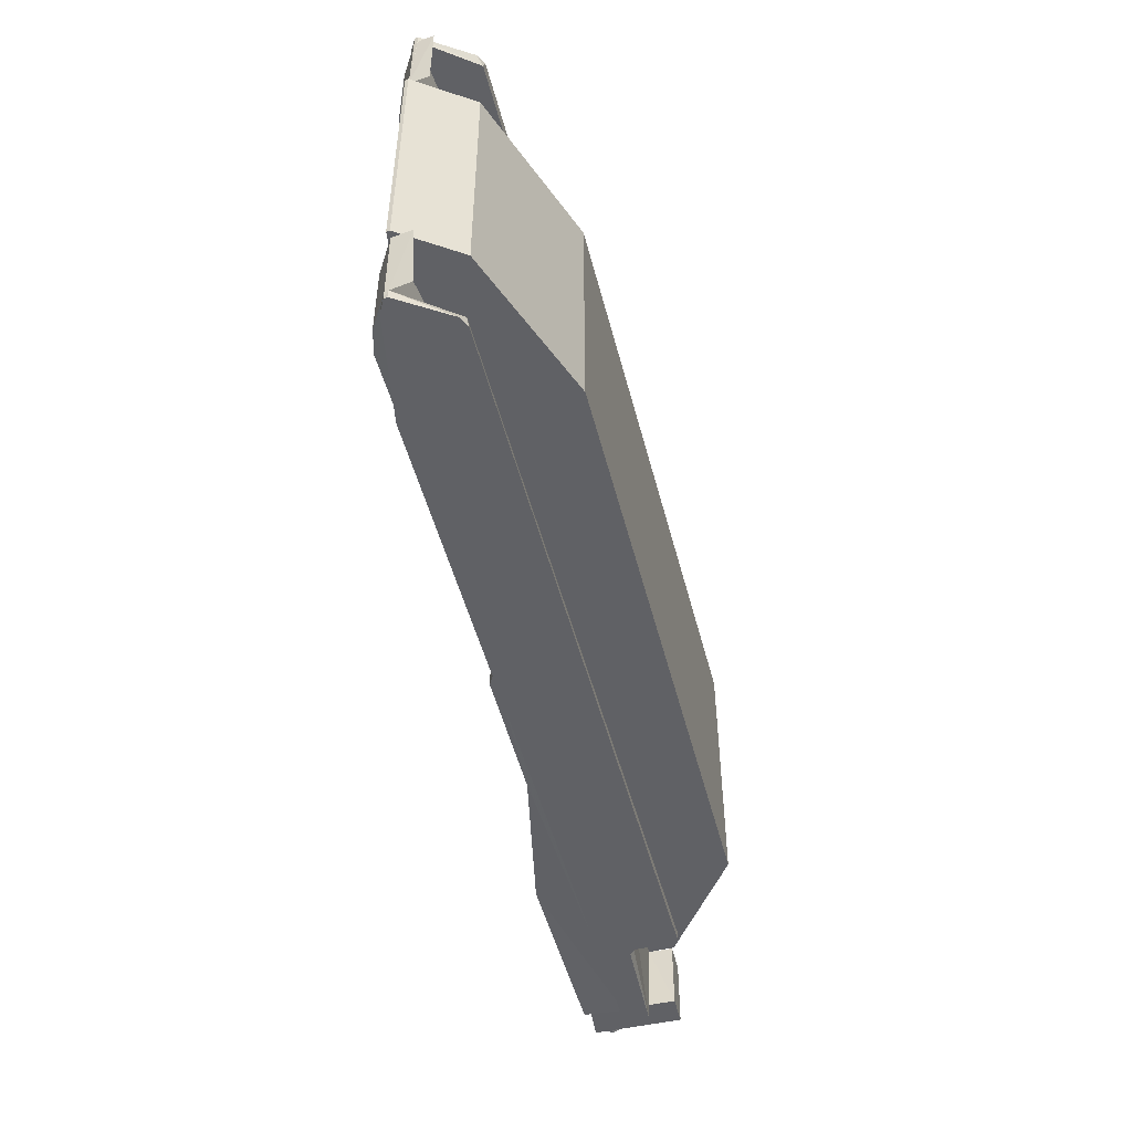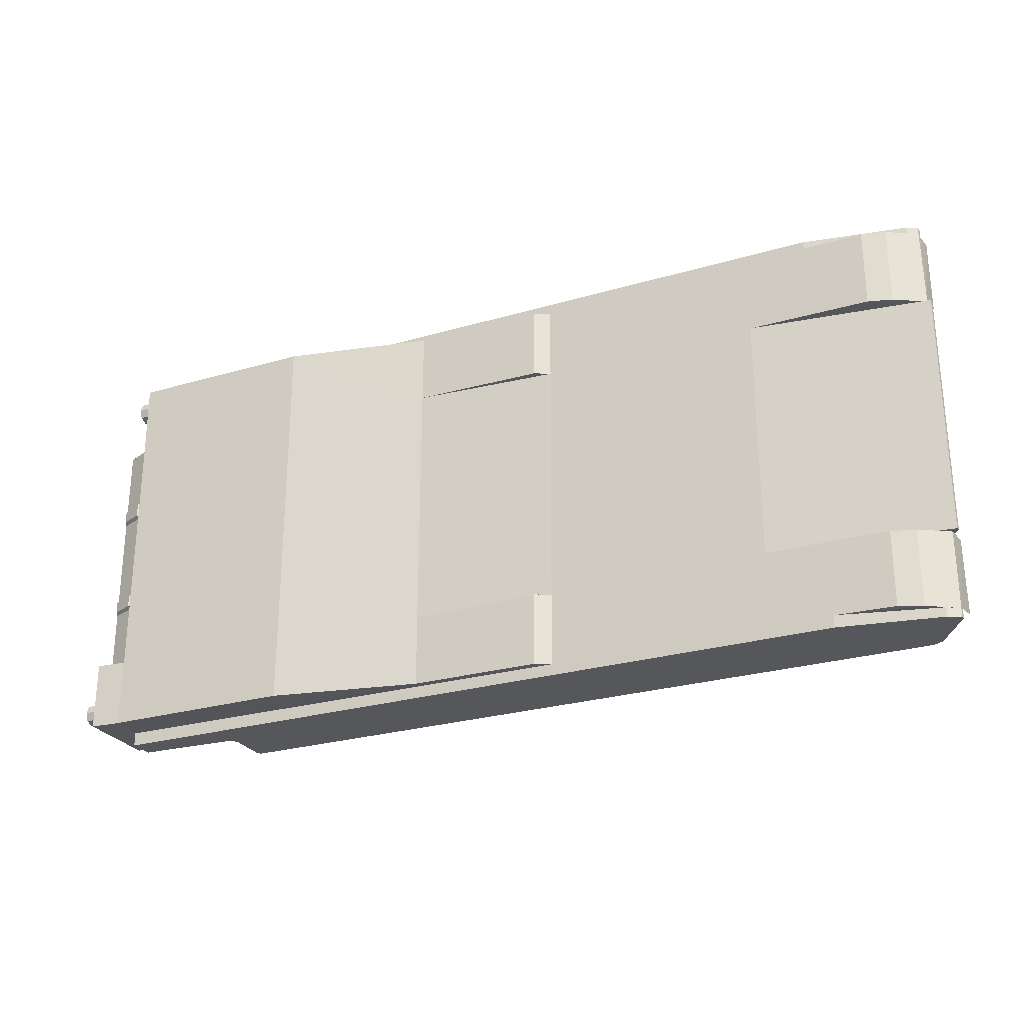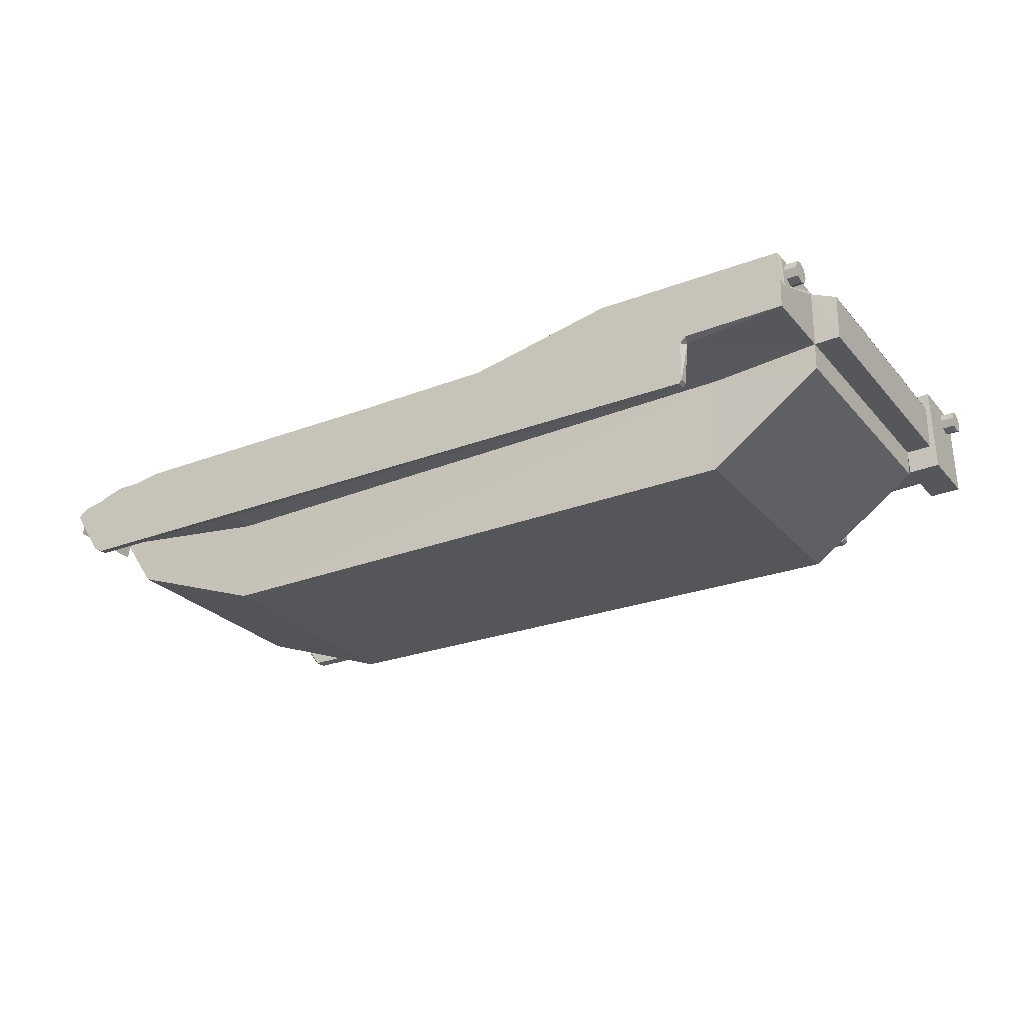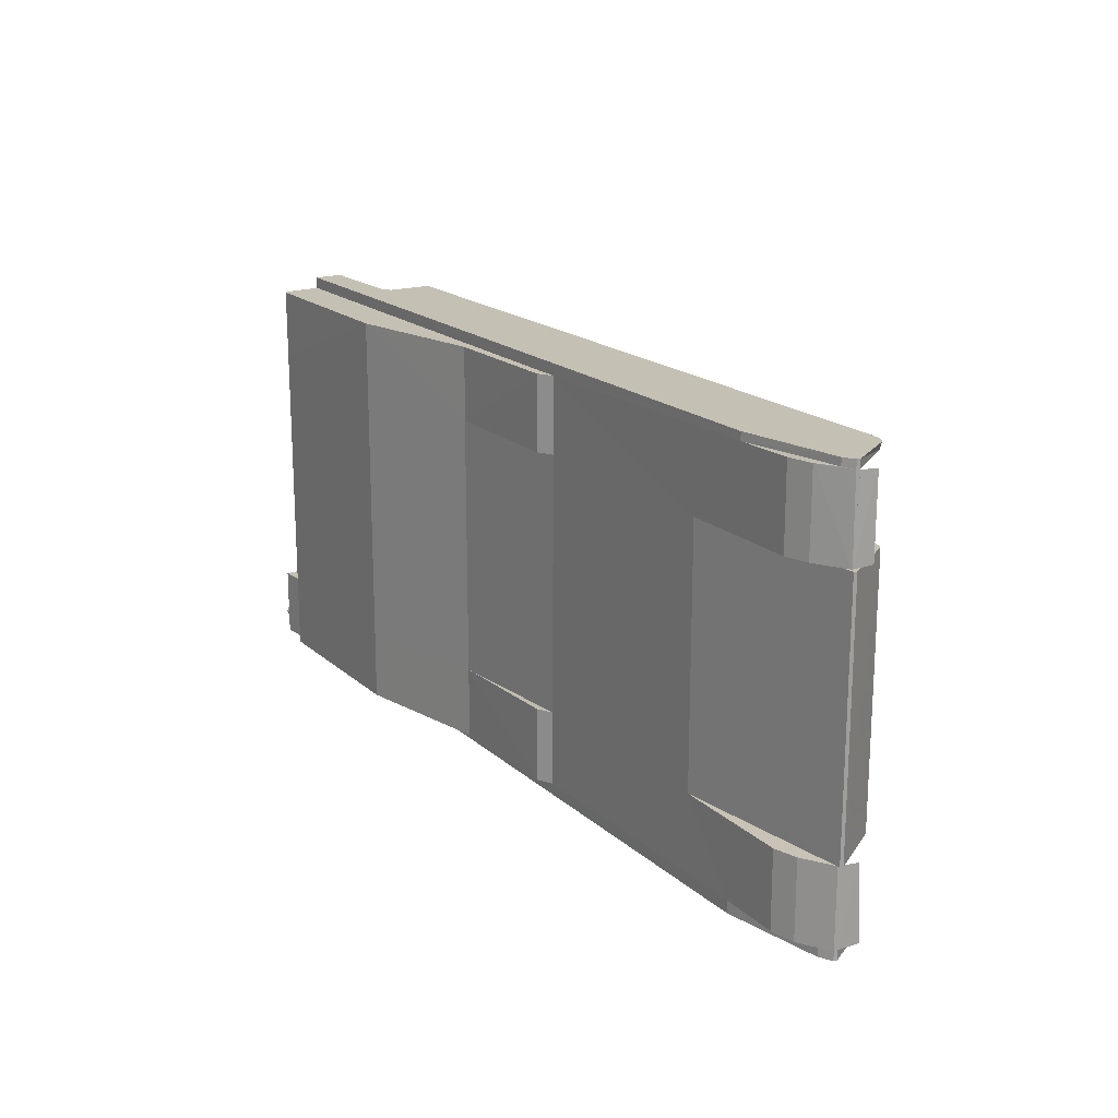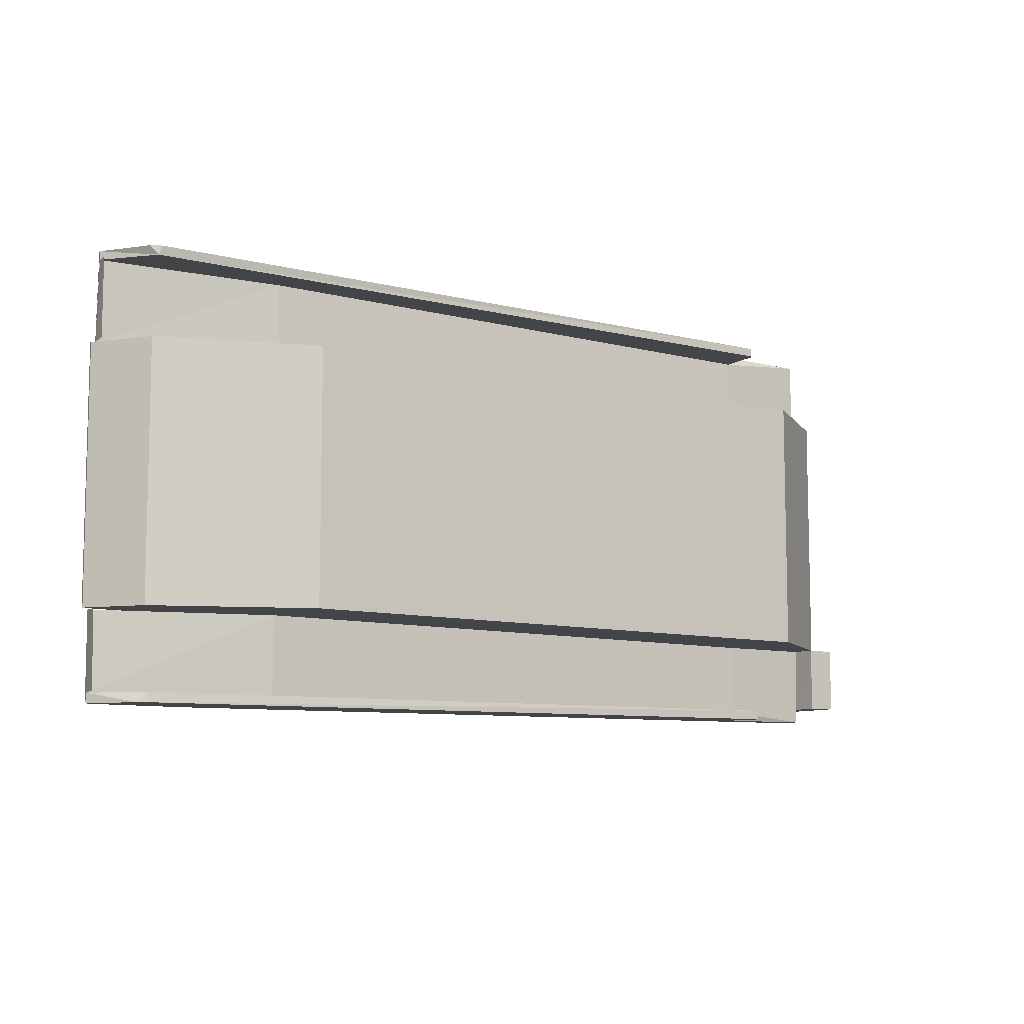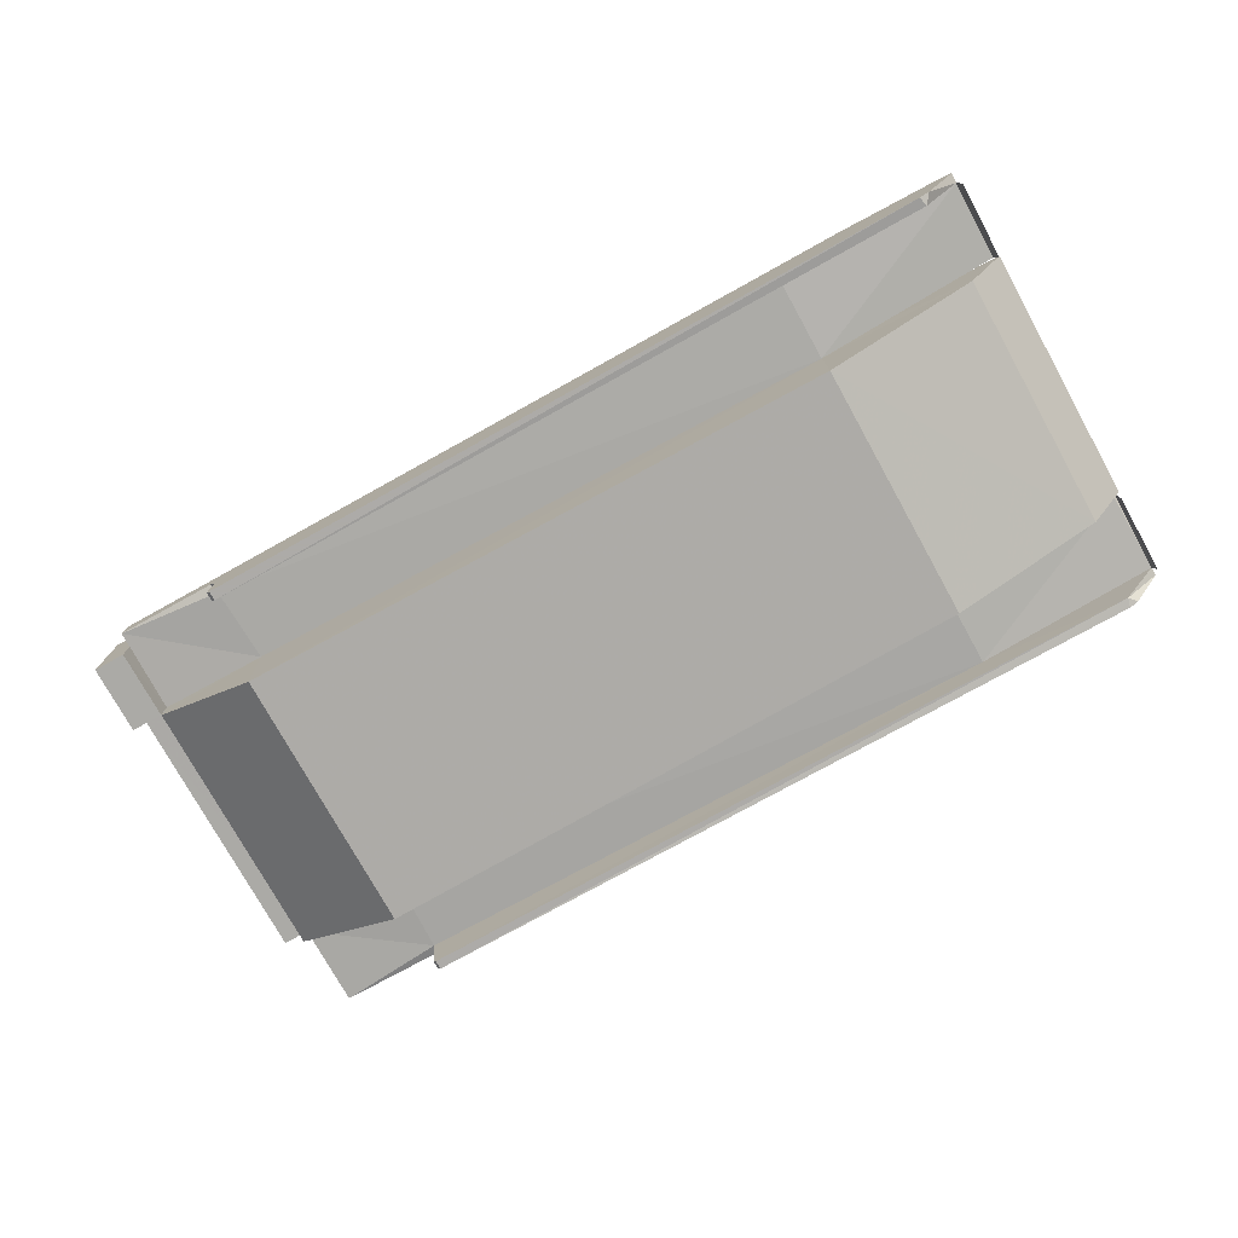
<metadata>
{"format":"obj","ext":"obj","renderer":"f3d","projection":"perspective","resolution":1024,"background":"white","views":[{"elev":-49.7,"azim":104.3,"up":"+Y"},{"elev":-26.4,"azim":24.8,"up":"+Y"},{"elev":-26.1,"azim":-148.9,"up":"+Z"},{"elev":18.3,"azim":58.1,"up":"+Y"},{"elev":-8.3,"azim":145.0,"up":"+Y"},{"elev":-76.5,"azim":29.0,"up":"+Z"}]}
</metadata>
<code>
o Mesh.004_studio.m1a1.mesh_2
v 0.3932 1.582 1.423
v 0.5162 1.582 1.357
v -3.438 1.582 1.355
v -1.854 1.582 1.677
v -3.439 1.674 1.355
v 2.783 1.674 1.357
v 3.264 0.9707 1.357
v 2.289 0.9755 1.355
v -0.6677 1.582 1.431
v -0.6677 -1.081 1.434
v -1.85 -1.08 1.679
v -3.389 1.012 1.677
v -3.393 1.582 1.675
v -1.85 1.003 1.678
v 3.451 -1.675 1.303
v 3.451 -1.056 1.303
v 3.264 -1.054 1.357
v 0.4996 -1.657 1.357
v 0.3798 -1.061 1.423
v -0.6677 -1.657 1.431
v -1.854 -1.657 1.677
v -3.389 -1.08 1.677
v 3.686 -1.678 1.157
v 3.264 -1.664 1.357
v 2.784 -1.651 1.357
v 3.587 -1.675 1.21
v -3.675 -1.422 1.589
v -3.78 -1.395 1.524
v -3.677 -1.395 1.525
v -3.679 -1.422 1.459
v -3.78 -1.488 1.432
v -3.679 -1.487 1.432
v -3.679 -1.552 1.46
v -3.677 -1.58 1.525
v -3.78 -1.553 1.589
v -3.675 -1.553 1.59
v -3.675 -1.488 1.617
v -3.439 -1.082 0.93
v -3.436 -1.082 1.127
v 3.686 1.674 1.157
v 3.683 0.9702 1.144
v 3.451 0.9702 1.303
v -3.422 1.013 1.627
v -3.641 1.013 1.504
v -3.639 1.024 1.131
v 2.228 -1.037 0.2664
v 3.433 -1.044 0.7123
v 3.732 -1.045 1.148
v 3.727 -1.045 1.175
v 3.727 0.9668 1.175
v -2.552 -1.673 0.7134
v -2.579 1.674 0.7382
v -2.554 1.604 0.7134
v -2.554 1.674 0.7134
v -3.436 -1.748 1.149
v 2.233 -1.663 0.9791
v -2.579 -1.673 0.7382
v -2.579 1.674 1.064
v 3.692 1.674 1.13
v 3.45 1.674 0.7551
v 3.587 -1.749 1.21
v 2.781 -1.749 1.357
v 3.369 -1.749 0.7134
v 3.686 -1.749 1.157
v 3.693 -1.749 1.129
v -2.579 -1.749 1.064
v -2.552 -1.749 0.7134
v -3.438 -1.749 1.355
v 3.732 0.9664 1.148
v 3.433 0.9667 0.7112
v -3.425 1.013 1.599
v -3.425 -1.081 1.599
v -3.674 -1.636 1.647
v -3.674 -1.082 1.647
v 3.71 -1.062 1
v 3.71 -1.662 0.9666
v 3.71 0.9786 1
v 3.71 1.599 1
v 3.695 0.9696 1.158
v 3.686 1.607 1.157
v 3.264 1.617 1.357
v 2.783 1.609 1.357
v -3.425 0.4868 1.599
v -3.455 0.4634 1.611
v -3.425 0.332 1.599
v -3.455 0.3548 1.611
v -3.425 -0.5585 1.599
v -3.64 -1.081 1.504
v -3.455 -0.5354 1.611
v -3.631 -0.5335 1.534
v -3.455 -0.4369 1.611
v -3.631 -0.4355 1.534
v -3.425 -0.4141 1.599
v -3.642 0.3317 1.504
v -3.632 0.3546 1.534
v -3.632 0.4593 1.534
v -3.642 -0.5562 1.504
v -3.642 -0.4124 1.504
v -3.642 0.4817 1.504
v -3.692 -1.081 0.9353
v -3.638 -1.082 1.131
v -3.432 -1.082 0.9135
v 2.289 -1.041 1.355
v -2.529 1.021 0.2678
v 3.372 1.674 0.7134
v 3.603 1.674 1.208
v -2.607 1.602 1.089
v -2.58 1.006 1.062
v -3.78 -1.553 1.459
v -3.78 -1.58 1.524
v -3.78 -1.422 1.589
v -3.78 -1.422 1.459
v -3.78 -1.488 1.616
v -3.425 1.455 1.612
v -3.426 1.39 1.585
v -3.529 1.39 1.585
v -3.429 1.363 1.52
v -3.529 1.363 1.52
v -3.432 1.39 1.454
v -3.528 1.39 1.455
v -3.434 1.455 1.428
v -3.433 1.52 1.454
v -3.528 1.52 1.455
v -3.43 1.548 1.519
v -3.528 1.548 1.52
v -3.426 1.521 1.584
v -3.529 1.52 1.585
v -2.529 -1.082 0.2678
v -3.436 1.024 1.127
v -3.432 1.024 0.9135
v 2.228 0.9702 0.2664
v 2.233 0.973 0.9728
v -3.528 1.455 1.427
v -3.529 1.455 1.612
v 3.392 1.603 0.7238
v -3.423 -1.081 1.627
v -3.692 -1.625 0.9353
v -3.44 -1.626 0.93
v -2.579 -1.749 0.7382
v 2.233 1.603 0.9893
v 3.692 1.607 1.13
v -2.58 -1.081 1.091
v -2.629 -1.749 1.114
v -2.579 1.603 0.7382
v -2.604 -1.673 1.087
v -2.629 1.674 1.114
v 2.233 -1.037 0.9728
v 3.69 -1.673 1.127
v 3.688 -1.056 1.157
v 3.603 1.615 1.208
v 3.388 -1.673 0.7238
v 3.45 -1.749 0.7551
v 3.451 1.615 1.303
v -3.435 1.013 1.595
v -3.435 1.674 1.126
v -3.424 1.58 1.626
v -3.393 -1.657 1.675
v -3.419 -1.636 1.625
v -3.441 -1.639 1.355
v 0.3766 -1.657 1.423
v 0.503 -1.061 1.357
v 0.5138 0.9869 1.357
v 0.3909 0.9869 1.423
v -0.6677 0.9954 1.434
f 1 2 9
f 3 9 2
f 3 4 9
f 13 4 3
f 156 13 3
f 3 2 5
f 6 5 2
f 82 6 2
f 6 82 106
f 150 106 82
f 106 150 80
f 106 80 40
f 79 80 153
f 153 42 79
f 7 42 153
f 153 81 7
f 7 81 82
f 7 82 8
f 8 82 2
f 8 2 162
f 2 1 162
f 162 1 163
f 163 1 164
f 164 1 9
f 49 50 103
f 8 103 50
f 8 162 103
f 161 103 162
f 162 164 161
f 10 161 164
f 11 10 164
f 14 11 164
f 14 12 11
f 22 11 12
f 13 12 4
f 14 4 12
f 14 164 4
f 9 4 164
f 23 149 15
f 16 15 149
f 15 16 17
f 17 24 15
f 25 24 17
f 25 17 103
f 18 25 103
f 103 161 18
f 161 19 18
f 160 18 19
f 19 10 160
f 20 160 10
f 20 10 21
f 11 21 10
f 21 11 157
f 22 157 11
f 23 61 64
f 23 26 61
f 61 26 62
f 25 62 26
f 62 25 18
f 68 62 18
f 18 159 68
f 24 25 15
f 15 25 26
f 23 15 26
f 113 37 111
f 27 111 37
f 111 27 28
f 29 28 27
f 28 29 112
f 30 112 29
f 112 30 31
f 32 31 30
f 31 32 109
f 33 109 32
f 109 33 110
f 34 110 33
f 110 34 35
f 36 35 34
f 35 36 113
f 37 113 36
f 38 39 138
f 158 138 39
f 80 141 59
f 40 80 59
f 41 141 79
f 80 79 141
f 79 42 7
f 8 79 7
f 158 157 136
f 22 136 157
f 22 12 136
f 43 136 12
f 12 13 43
f 156 43 13
f 44 154 45
f 129 45 154
f 88 44 101
f 45 101 44
f 39 55 159
f 68 159 55
f 131 70 46
f 47 46 70
f 47 70 48
f 69 48 70
f 48 69 49
f 50 49 69
f 139 57 67
f 51 67 57
f 144 52 53
f 54 53 52
f 23 64 148
f 65 148 64
f 65 152 148
f 151 148 152
f 148 149 23
f 55 39 142
f 151 51 145
f 56 151 145
f 57 145 51
f 145 57 66
f 139 66 57
f 58 52 107
f 144 107 52
f 141 135 59
f 60 59 135
f 67 51 63
f 151 63 51
f 61 62 63
f 63 64 61
f 63 152 64
f 65 64 152
f 66 67 63
f 62 66 63
f 143 66 62
f 62 68 143
f 55 143 68
f 8 50 69
f 69 70 8
f 70 132 8
f 43 71 136
f 72 136 71
f 73 74 137
f 100 137 74
f 149 148 75
f 76 75 148
f 77 78 79
f 80 79 78
f 81 153 150
f 82 81 150
f 83 84 85
f 86 85 84
f 72 87 88
f 97 88 87
f 87 89 97
f 90 97 89
f 89 91 90
f 92 90 91
f 91 93 92
f 98 92 93
f 93 85 98
f 94 98 85
f 85 86 94
f 95 94 86
f 95 86 96
f 84 96 86
f 84 83 96
f 99 96 83
f 99 83 44
f 71 44 83
f 89 87 91
f 93 91 87
f 97 90 98
f 92 98 90
f 94 95 99
f 96 99 95
f 73 158 74
f 136 74 158
f 100 38 137
f 138 137 38
f 45 129 101
f 39 101 129
f 46 147 128
f 142 128 147
f 102 128 142
f 39 102 142
f 147 46 47
f 103 147 47
f 103 47 48
f 48 49 103
f 128 104 46
f 131 46 104
f 146 155 5
f 5 6 146
f 146 6 58
f 58 6 105
f 6 106 105
f 40 105 106
f 105 40 59
f 60 105 59
f 105 54 58
f 155 146 107
f 155 107 129
f 108 129 107
f 53 54 135
f 105 135 54
f 109 110 35
f 111 109 35
f 112 109 111
f 28 112 111
f 113 111 35
f 31 109 112
f 114 134 115
f 116 115 134
f 115 116 117
f 118 117 116
f 117 118 119
f 120 119 118
f 119 120 121
f 133 121 120
f 121 133 122
f 123 122 133
f 122 123 124
f 125 124 123
f 124 125 126
f 127 126 125
f 126 127 114
f 134 114 127
f 128 102 104
f 130 104 102
f 102 39 130
f 129 130 39
f 108 130 129
f 108 104 130
f 104 108 131
f 132 131 108
f 133 120 123
f 123 120 127
f 127 120 116
f 134 127 116
f 120 118 116
f 125 123 127
f 140 135 141
f 135 140 53
f 107 53 140
f 74 136 72
f 100 74 72
f 39 100 72
f 39 38 100
f 137 158 73
f 137 138 158
f 66 139 67
f 107 140 108
f 132 108 140
f 132 140 41
f 141 41 140
f 145 55 142
f 55 145 143
f 107 144 53
f 58 54 52
f 56 148 151
f 143 145 66
f 58 107 146
f 142 147 145
f 56 145 147
f 56 147 148
f 149 148 147
f 60 135 105
f 153 80 150
f 63 151 152
f 141 80 153
f 70 131 132
f 149 17 16
f 103 17 149
f 154 44 71
f 5 155 129
f 3 5 129
f 154 3 129
f 154 43 3
f 156 3 43
f 157 158 159
f 21 157 159
f 21 159 20
f 20 159 18
f 18 160 20
f 10 19 161
f 162 163 164

</code>
